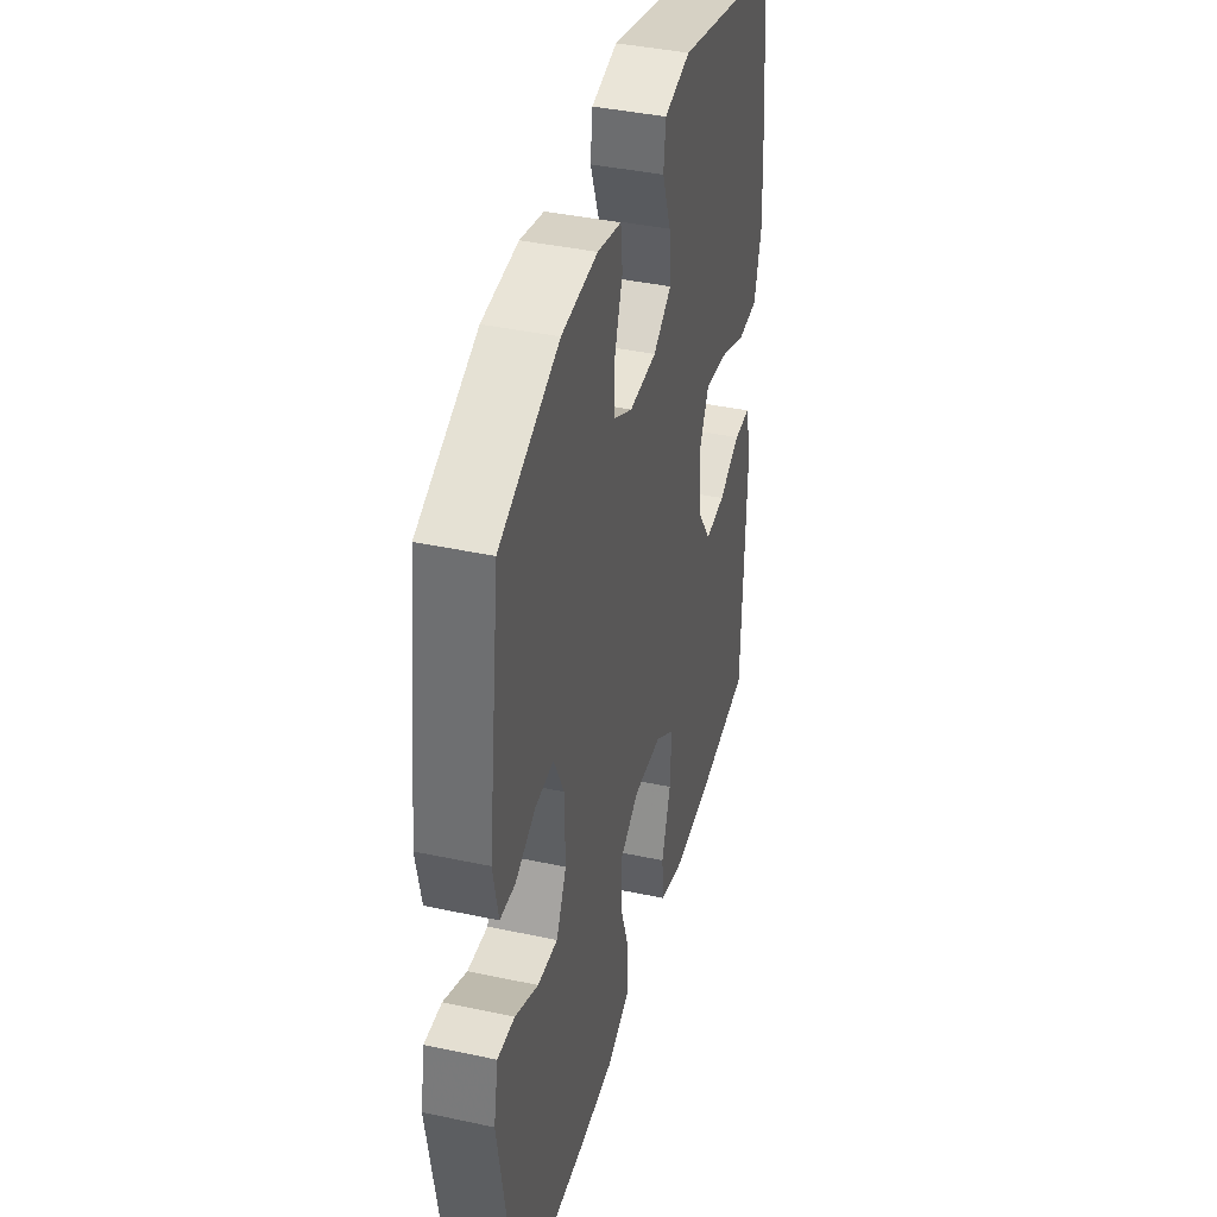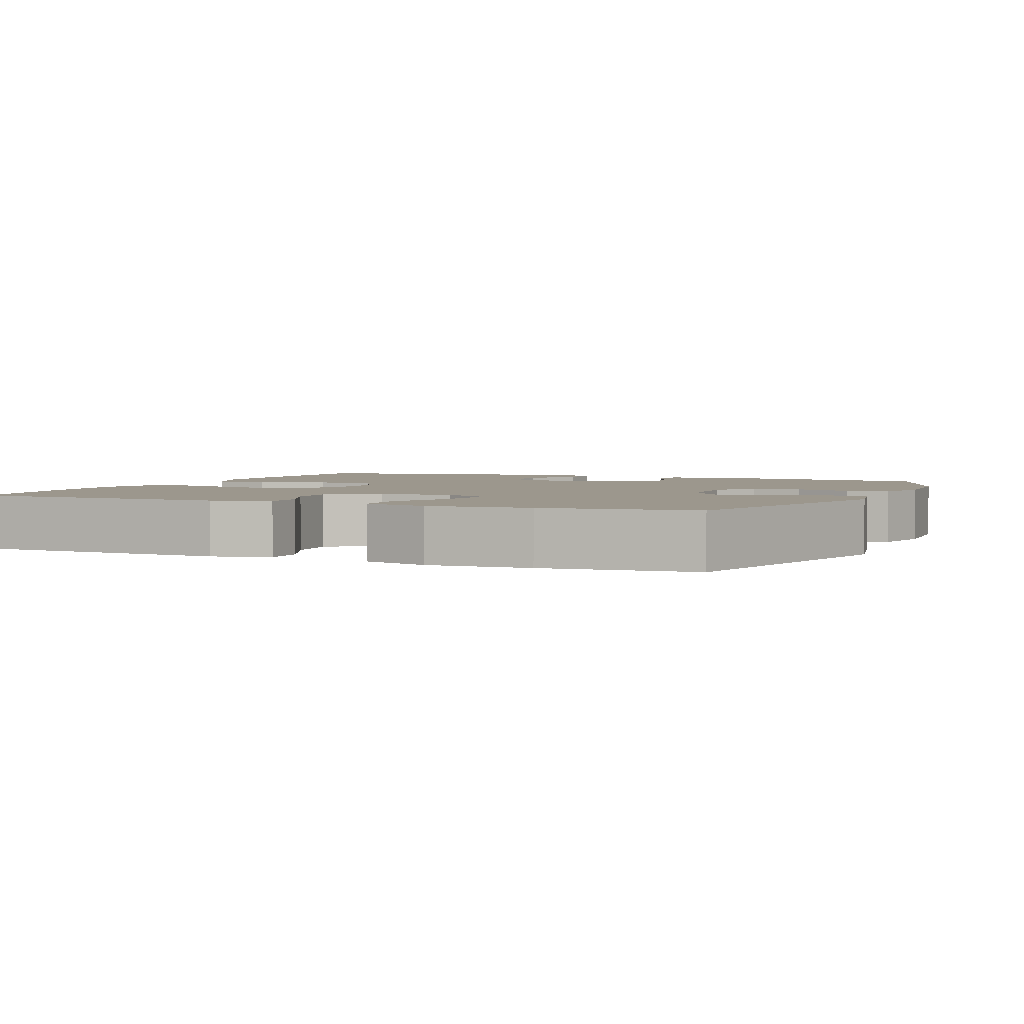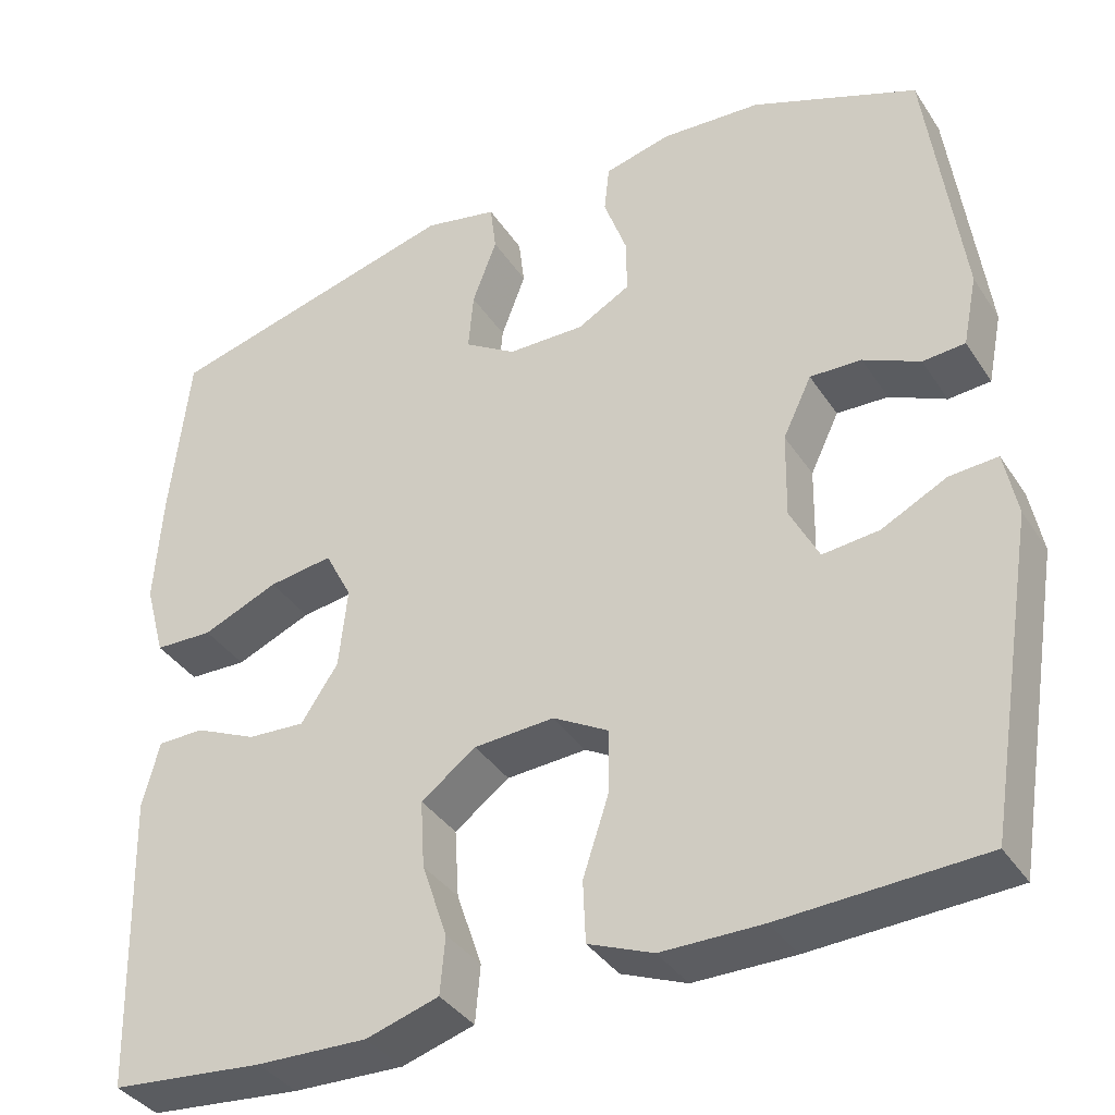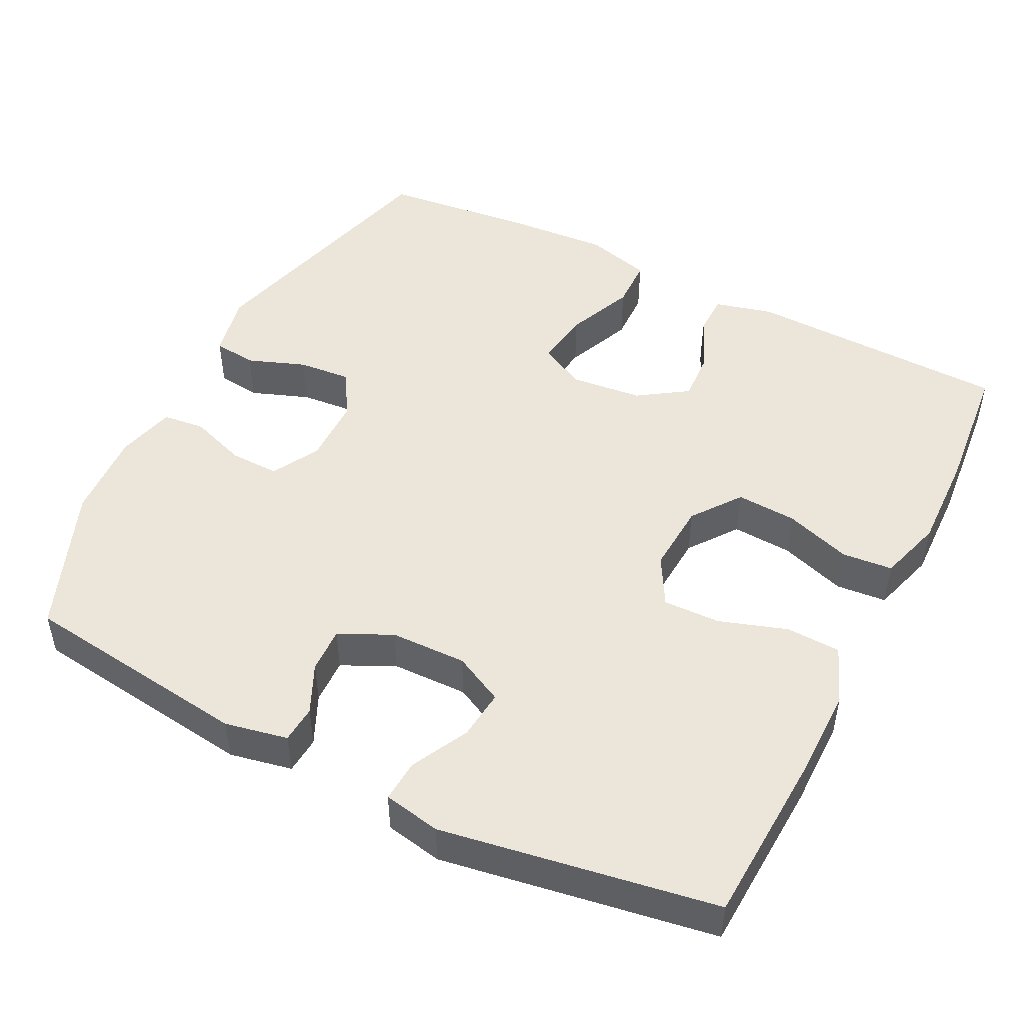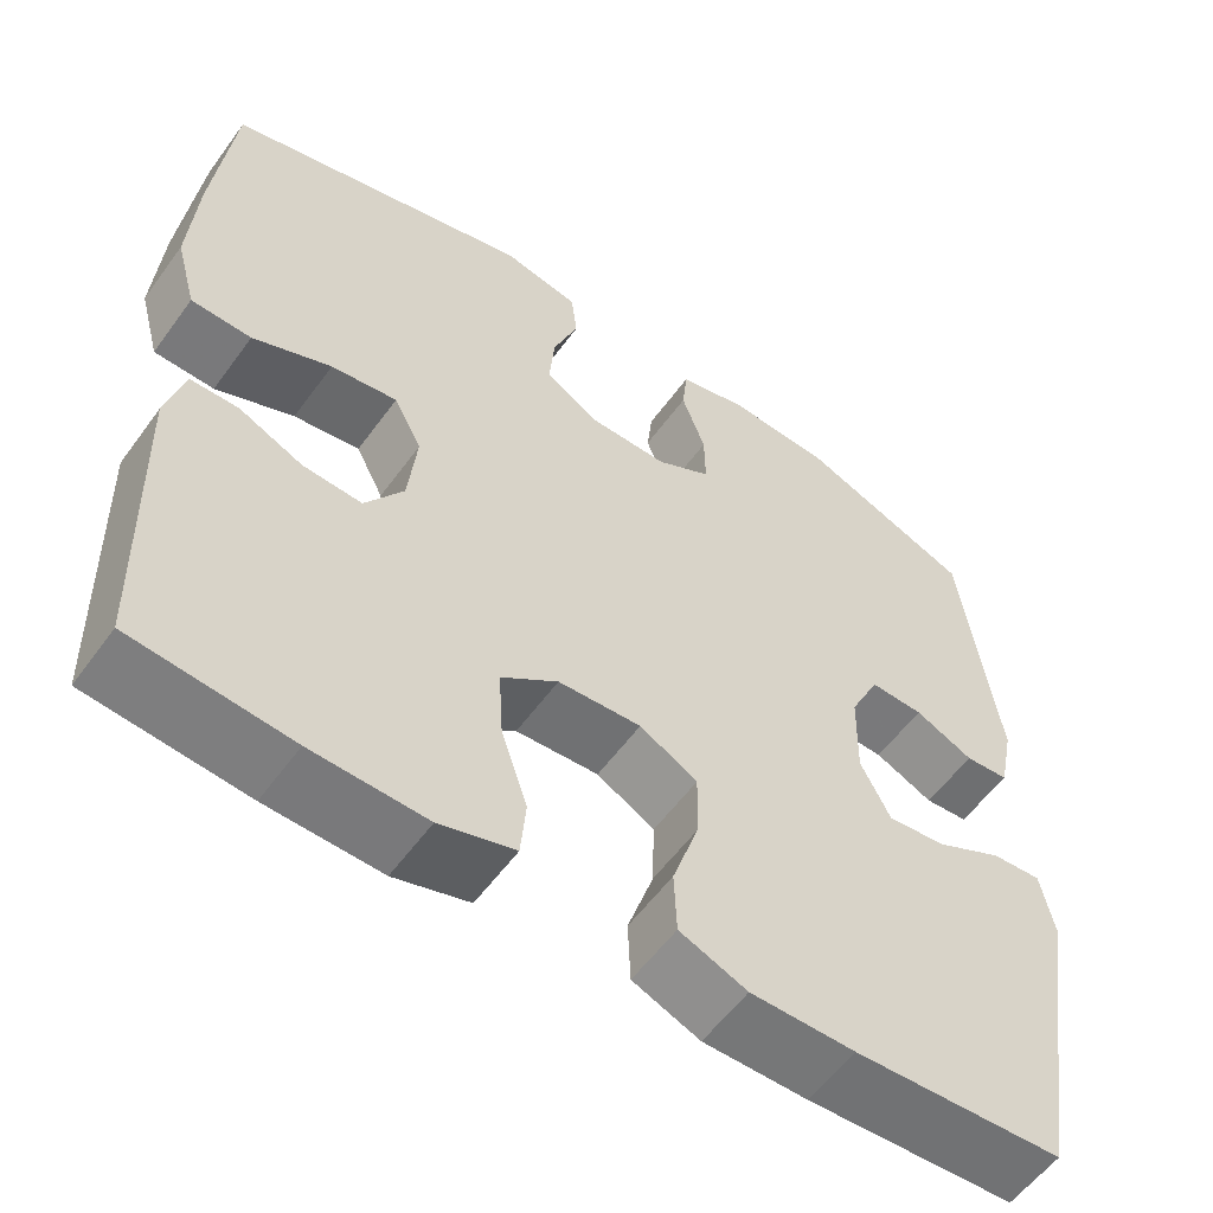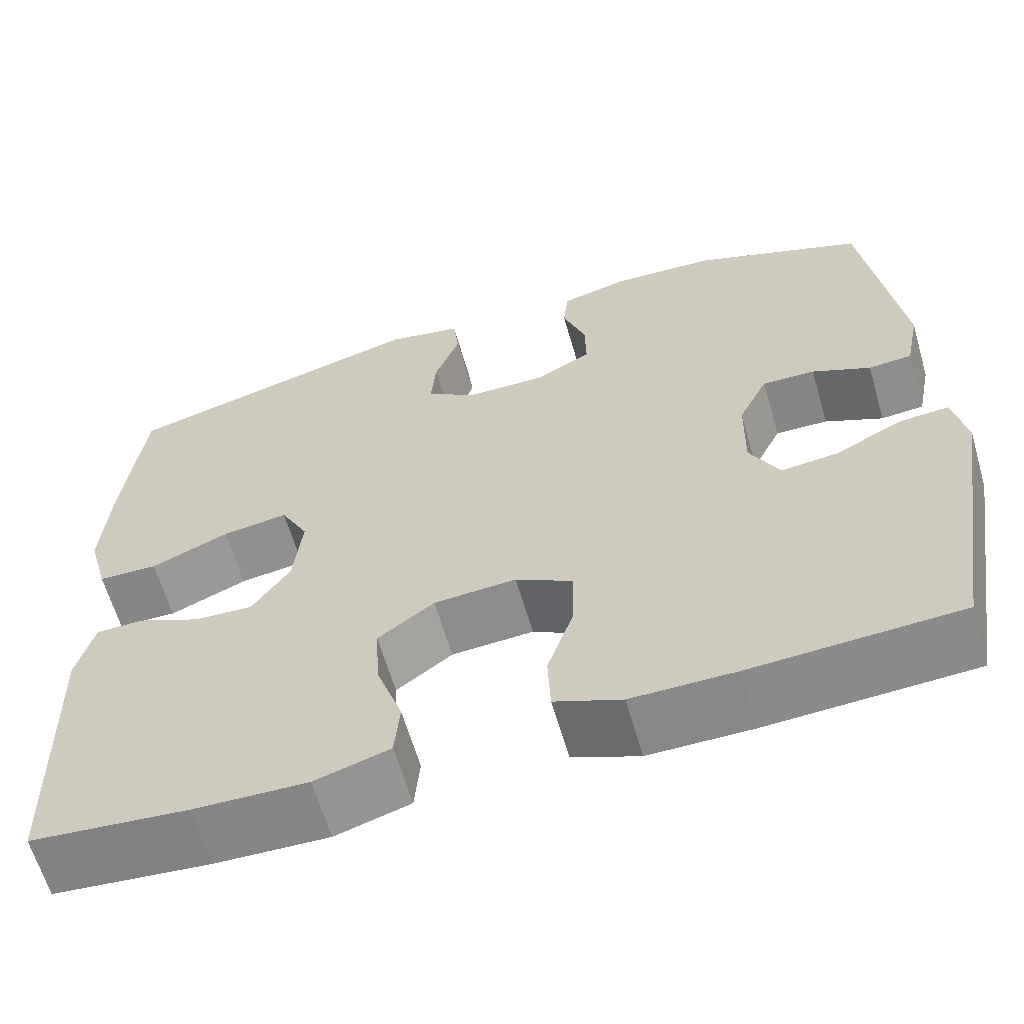
<metadata>
{"format":"obj","ext":"obj","renderer":"f3d","projection":"perspective","resolution":1024,"background":"white","views":[{"elev":40.5,"azim":104.7,"up":"+Z"},{"elev":2.9,"azim":-66.5,"up":"+Y"},{"elev":-37.1,"azim":29.3,"up":"+Z"},{"elev":48.4,"azim":116.8,"up":"+Y"},{"elev":-57.0,"azim":-35.6,"up":"+Z"},{"elev":-62.9,"azim":16.2,"up":"+Z"}]}
</metadata>
<code>
v 0.5 0.07 0.5
v 0.541 0.07 0.19
v 0.524 0.07 0.106
v 0.474 0.07 0.102
v 0.407 0.07 0.133
v 0.346 0.07 0.135
v 0.312 0.07 0.064
v 0.31 0.07 -0.038
v 0.344 0.07 -0.105
v 0.411 0.07 -0.098
v 0.488 0.07 -0.059
v 0.545 0.07 -0.055
v 0.56 0.07 -0.132
v 0.5 0.07 -0.5
v 0.262 0.07 -0.512
v 0.143 0.07 -0.512
v 0.066 0.07 -0.481
v 0.063 0.07 -0.408
v 0.093 0.07 -0.317
v 0.095 0.07 -0.24
v 0.029 0.07 -0.203
v -0.066 0.07 -0.209
v -0.131 0.07 -0.257
v -0.126 0.07 -0.338
v -0.096 0.07 -0.427
v -0.102 0.07 -0.495
v -0.188 0.07 -0.521
v -0.319 0.07 -0.517
v -0.5 0.07 -0.5
v -0.51 0.07 -0.147
v -0.49 0.07 -0.069
v -0.435 0.07 -0.068
v -0.362 0.07 -0.101
v -0.294 0.07 -0.105
v -0.25 0.07 -0.039
v -0.24 0.07 0.057
v -0.272 0.07 0.119
v -0.348 0.07 0.108
v -0.438 0.07 0.07
v -0.507 0.07 0.072
v -0.531 0.07 0.16
v -0.522 0.07 0.297
v -0.5 0.07 0.5
v -0.147 0.07 0.594
v -0.06 0.07 0.576
v -0.053 0.07 0.518
v -0.082 0.07 0.44
v -0.088 0.07 0.37
v -0.027 0.07 0.332
v 0.064 0.07 0.331
v 0.127 0.07 0.366
v 0.126 0.07 0.432
v 0.099 0.07 0.508
v 0.105 0.07 0.565
v 0.184 0.07 0.585
v 0.303 0.07 0.578
v 0.5 0 0.5
v 0.541 0 0.19
v 0.524 0 0.106
v 0.474 0 0.102
v 0.407 0 0.133
v 0.346 0 0.135
v 0.312 0 0.064
v 0.31 0 -0.038
v 0.344 0 -0.105
v 0.411 0 -0.098
v 0.488 0 -0.059
v 0.545 0 -0.055
v 0.56 0 -0.132
v 0.5 0 -0.5
v 0.262 0 -0.512
v 0.143 0 -0.512
v 0.066 0 -0.481
v 0.063 0 -0.408
v 0.093 0 -0.317
v 0.095 0 -0.24
v 0.029 0 -0.203
v -0.066 0 -0.209
v -0.131 0 -0.257
v -0.126 0 -0.338
v -0.096 0 -0.427
v -0.102 0 -0.495
v -0.188 0 -0.521
v -0.319 0 -0.517
v -0.5 0 -0.5
v -0.51 0 -0.147
v -0.49 0 -0.069
v -0.435 0 -0.068
v -0.362 0 -0.101
v -0.294 0 -0.105
v -0.25 0 -0.039
v -0.24 0 0.057
v -0.272 0 0.119
v -0.348 0 0.108
v -0.438 0 0.07
v -0.507 0 0.072
v -0.531 0 0.16
v -0.522 0 0.297
v -0.5 0 0.5
v -0.147 0 0.594
v -0.06 0 0.576
v -0.053 0 0.518
v -0.082 0 0.44
v -0.088 0 0.37
v -0.027 0 0.332
v 0.064 0 0.331
v 0.127 0 0.366
v 0.126 0 0.432
v 0.099 0 0.508
v 0.105 0 0.565
v 0.184 0 0.585
v 0.303 0 0.578
f 52 53 54 55
f 51 52 55 56
f 44 45 46 47
f 44 47 48
f 43 44 48
f 42 43 48 49
f 38 39 40 41
f 37 38 41 42
f 30 31 32 33
f 30 33 34
f 29 30 34
f 28 29 34 35
f 24 25 26 27
f 23 24 27 28
f 16 17 18 19
f 16 19 20
f 15 16 20
f 14 15 20
f 13 14 20
f 10 11 12 13
f 9 10 13 20
f 8 9 20 21
f 2 3 4 5
f 2 5 6
f 51 56 1 2
f 50 51 2 6
f 37 42 49 50
f 36 37 50 6
f 35 36 6 7
f 23 28 35
f 22 23 35
f 21 22 35
f 7 8 21 35
f 111 110 109 108
f 112 111 108 107
f 103 102 101 100
f 104 103 100
f 104 100 99
f 105 104 99 98
f 97 96 95 94
f 98 97 94 93
f 89 88 87 86
f 90 89 86
f 90 86 85
f 91 90 85 84
f 83 82 81 80
f 84 83 80 79
f 75 74 73 72
f 76 75 72
f 76 72 71
f 76 71 70
f 76 70 69
f 69 68 67 66
f 76 69 66 65
f 77 76 65 64
f 61 60 59 58
f 62 61 58
f 58 57 112 107
f 62 58 107 106
f 106 105 98 93
f 62 106 93 92
f 63 62 92 91
f 91 84 79
f 91 79 78
f 91 78 77
f 91 77 64 63
f 1 57 58 2
f 2 58 59 3
f 3 59 60 4
f 4 60 61 5
f 5 61 62 6
f 6 62 63 7
f 7 63 64 8
f 8 64 65 9
f 9 65 66 10
f 10 66 67 11
f 11 67 68 12
f 12 68 69 13
f 13 69 70 14
f 14 70 71 15
f 15 71 72 16
f 16 72 73 17
f 17 73 74 18
f 18 74 75 19
f 19 75 76 20
f 20 76 77 21
f 21 77 78 22
f 22 78 79 23
f 23 79 80 24
f 24 80 81 25
f 25 81 82 26
f 26 82 83 27
f 27 83 84 28
f 28 84 85 29
f 29 85 86 30
f 30 86 87 31
f 31 87 88 32
f 32 88 89 33
f 33 89 90 34
f 34 90 91 35
f 35 91 92 36
f 36 92 93 37
f 37 93 94 38
f 38 94 95 39
f 39 95 96 40
f 40 96 97 41
f 41 97 98 42
f 42 98 99 43
f 43 99 100 44
f 44 100 101 45
f 45 101 102 46
f 46 102 103 47
f 47 103 104 48
f 48 104 105 49
f 49 105 106 50
f 50 106 107 51
f 51 107 108 52
f 52 108 109 53
f 53 109 110 54
f 54 110 111 55
f 55 111 112 56
f 56 112 57 1

</code>
